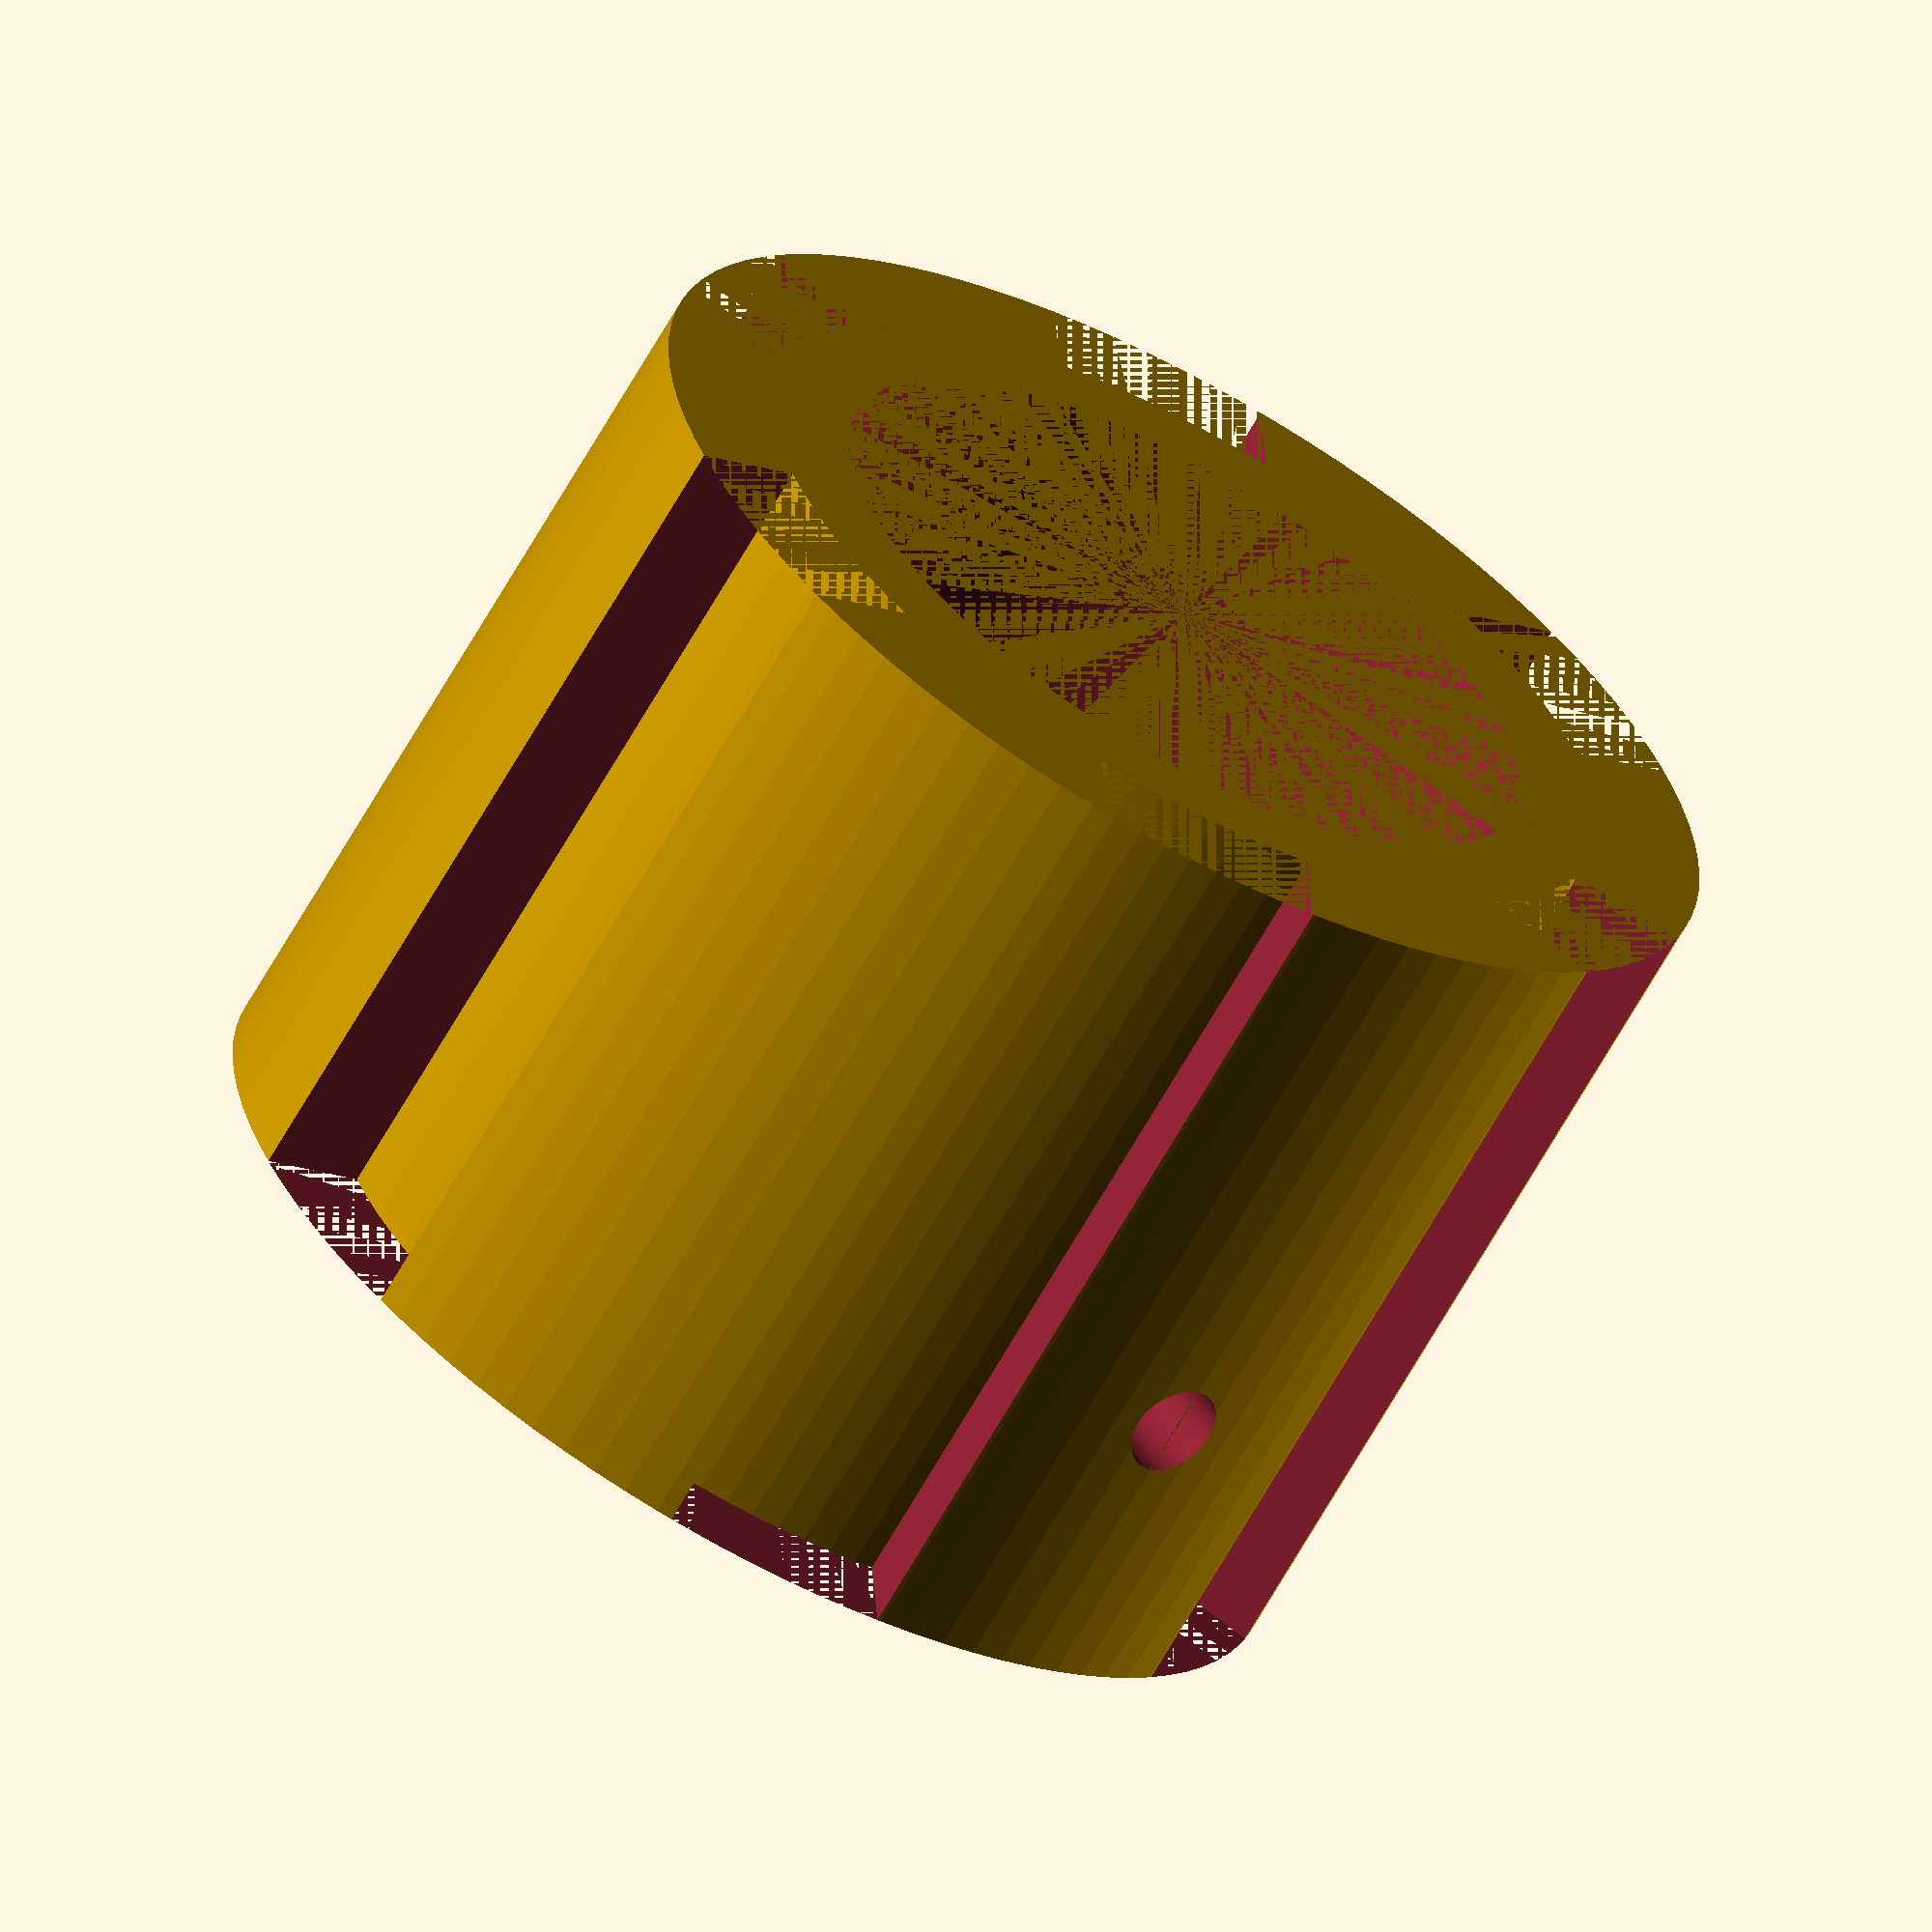
<openscad>
// Dimensiones de los chaveteros
ancho_x=15;     // Mucho mayor a la diferencia de los radio interno y externo
largo_y=8;
alto_z=30;

// Dimensiones de la llanta
radio_externo_llanta=20;
radio_interno_llanta=radio_externo_llanta-4;
alto_llanta=alto_z;

// Dimension del eje del motor
diametro_eje=6;

// Prisionero
diametro_prisionero=3.25;
prisionero_z=-5;

// Tuerca
tuerca_x=9.5;
tuerca_y=4;
pos_tuerca=(radio_interno_llanta-diametro_eje/2)/2+diametro_eje/2;

module rueda(){
union(){

difference(){
// Llanta interna
cylinder(h=alto_llanta, r=radio_interno_llanta,$fn=100,center=true);

// Hueco interior   
cylinder(h=alto_llanta/2, r=radio_interno_llanta-3,$fn=100,center=false);

// Agujero del eje
cylinder(h=alto_llanta, r=diametro_eje/2,$fn=100,center=true);
    

// Agujero de la tuerca
translate([0,-pos_tuerca,0])
cube([tuerca_x,tuerca_y,alto_z], center=true);

// Agujero del prisionero
translate([0,0,prisionero_z])
rotate([90,0,0])
cylinder(h=radio_externo_llanta, r=diametro_prisionero/2,$fn=100,center=false);

}



difference(){

// Llanta externa
cylinder(h=alto_llanta, r=radio_externo_llanta,$fn=100,center=true);

// Hueco interior   
cylinder(h=alto_llanta/2, r=radio_interno_llanta-3,$fn=100,center=false);

// Agujero del eje
cylinder(h=alto_llanta, r=diametro_eje/2,$fn=100,center=true);

   
// Hueco de los chaveteros
for ( i = [0 : 60 : 300] )
{
translate([radio_externo_llanta*cos(i),radio_externo_llanta*sin(i),0])
rotate(i)
cube([ancho_x,largo_y,alto_z], center=true);
}

// Agujero de la tuerca
translate([0,-pos_tuerca,0])
cube([tuerca_x,tuerca_y,alto_z], center=true);    

// Agujero del prisionero
translate([0,0,prisionero_z])
rotate([90,0,0])
cylinder(h=radio_externo_llanta, r=diametro_prisionero/2,$fn=100,center=false);
}

}
}

rueda();
</openscad>
<views>
elev=65.8 azim=327.0 roll=330.6 proj=o view=solid
</views>
